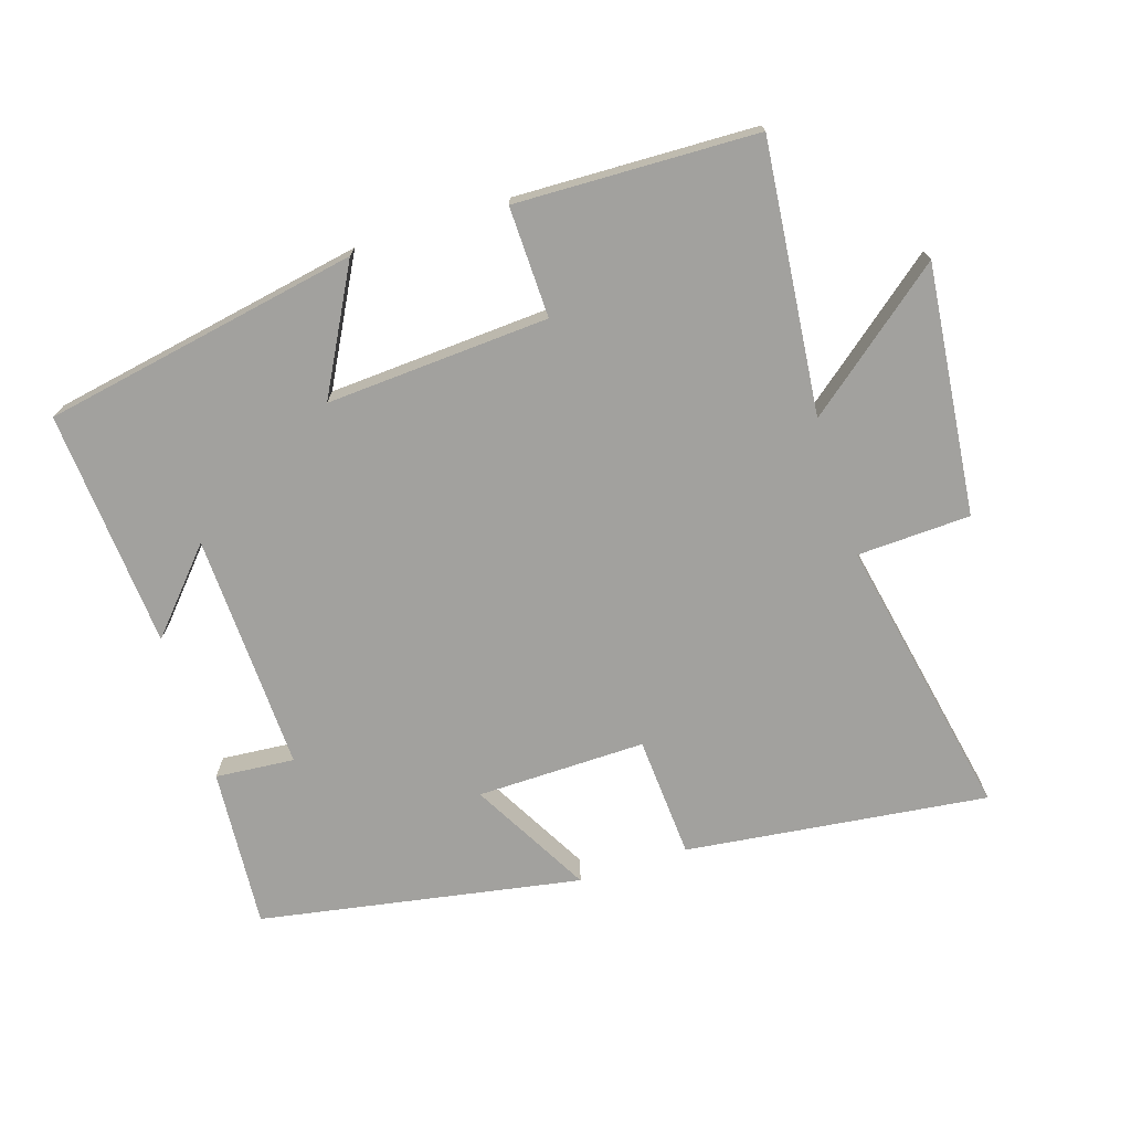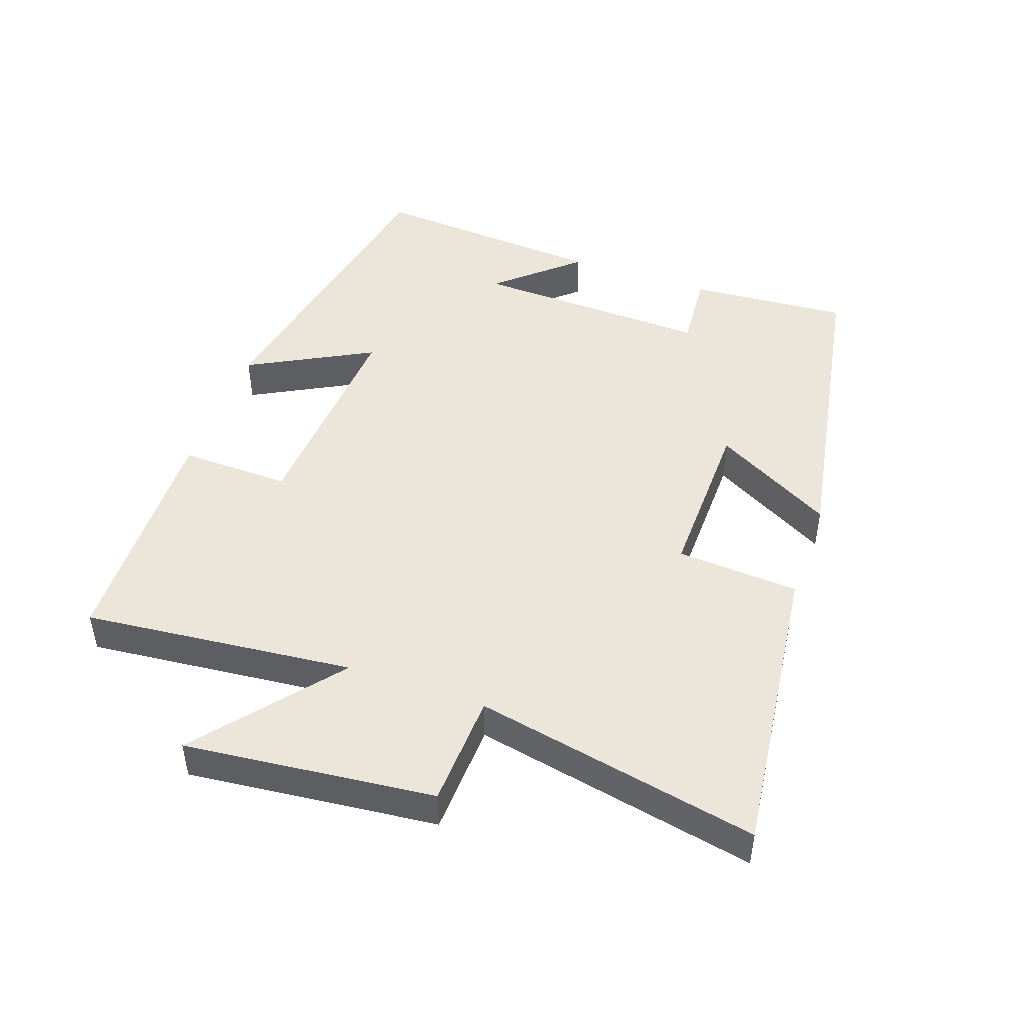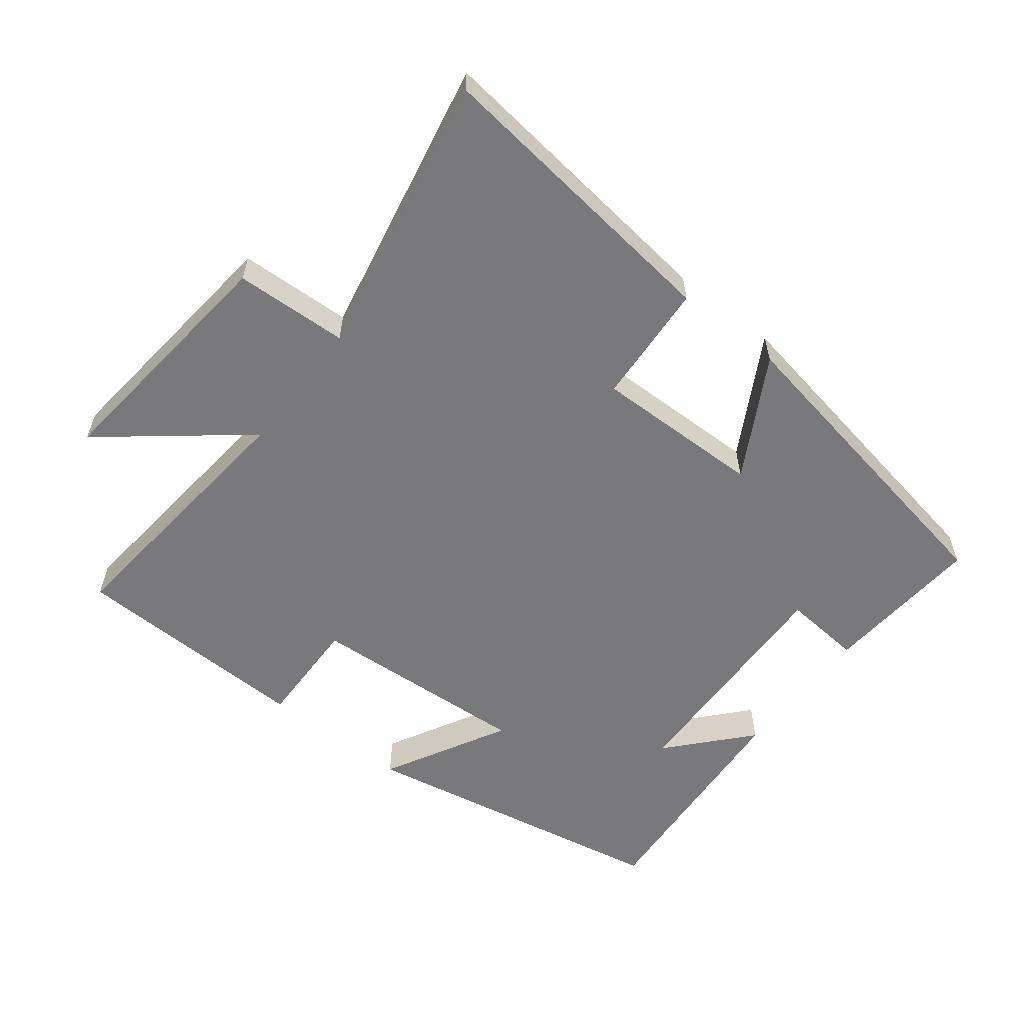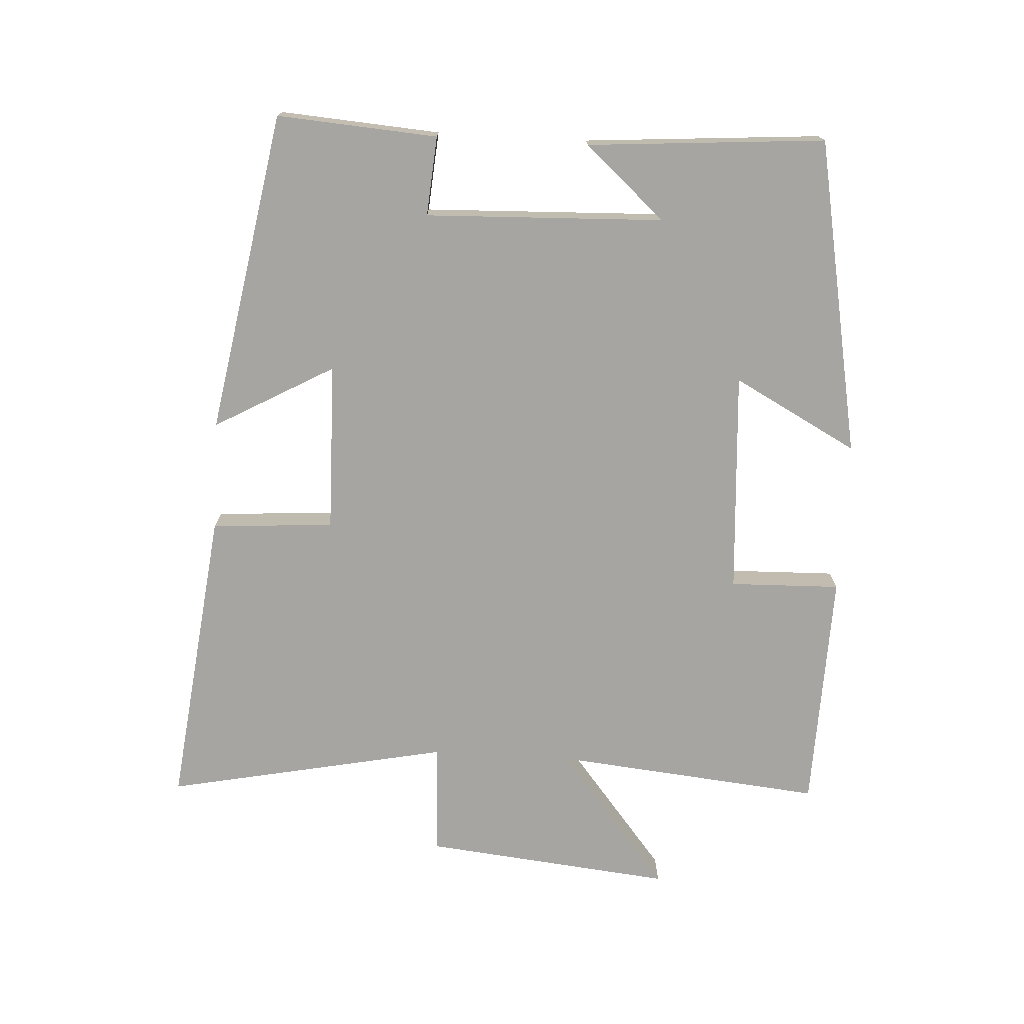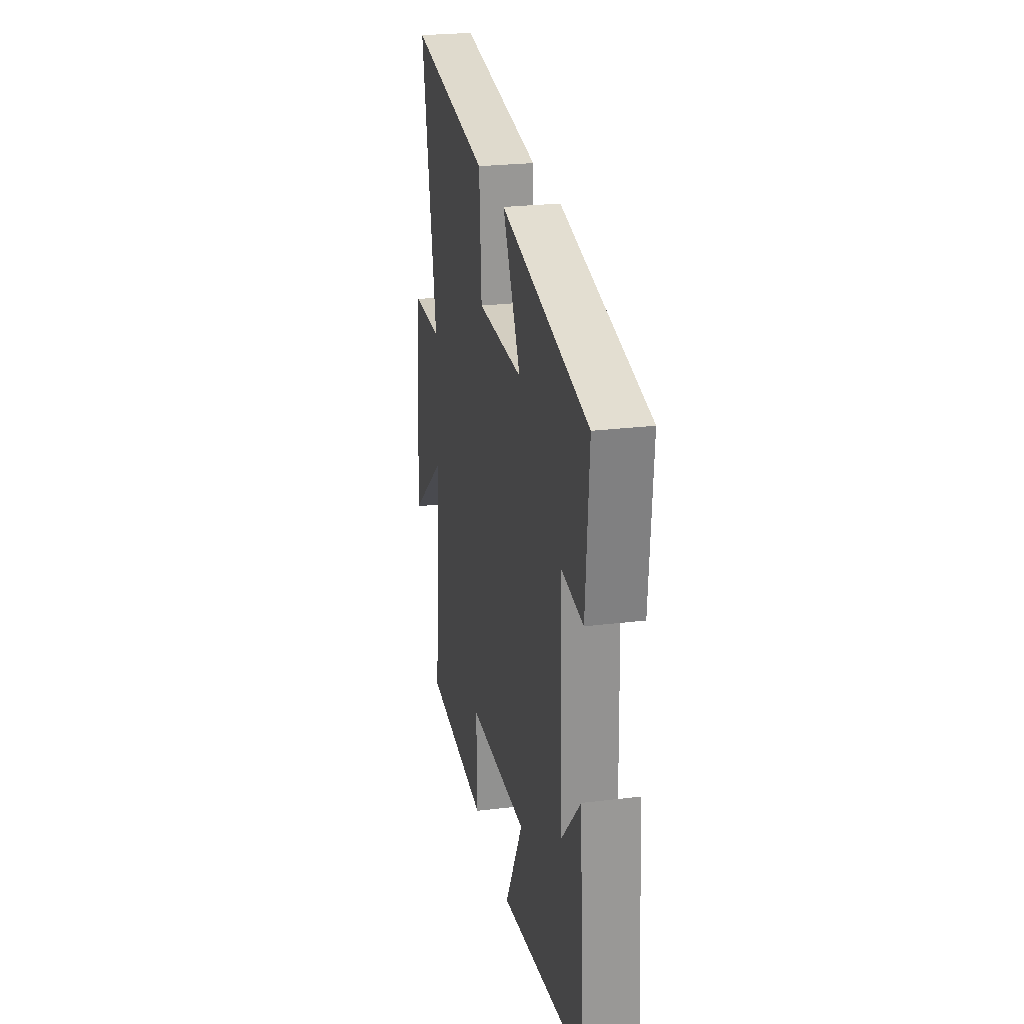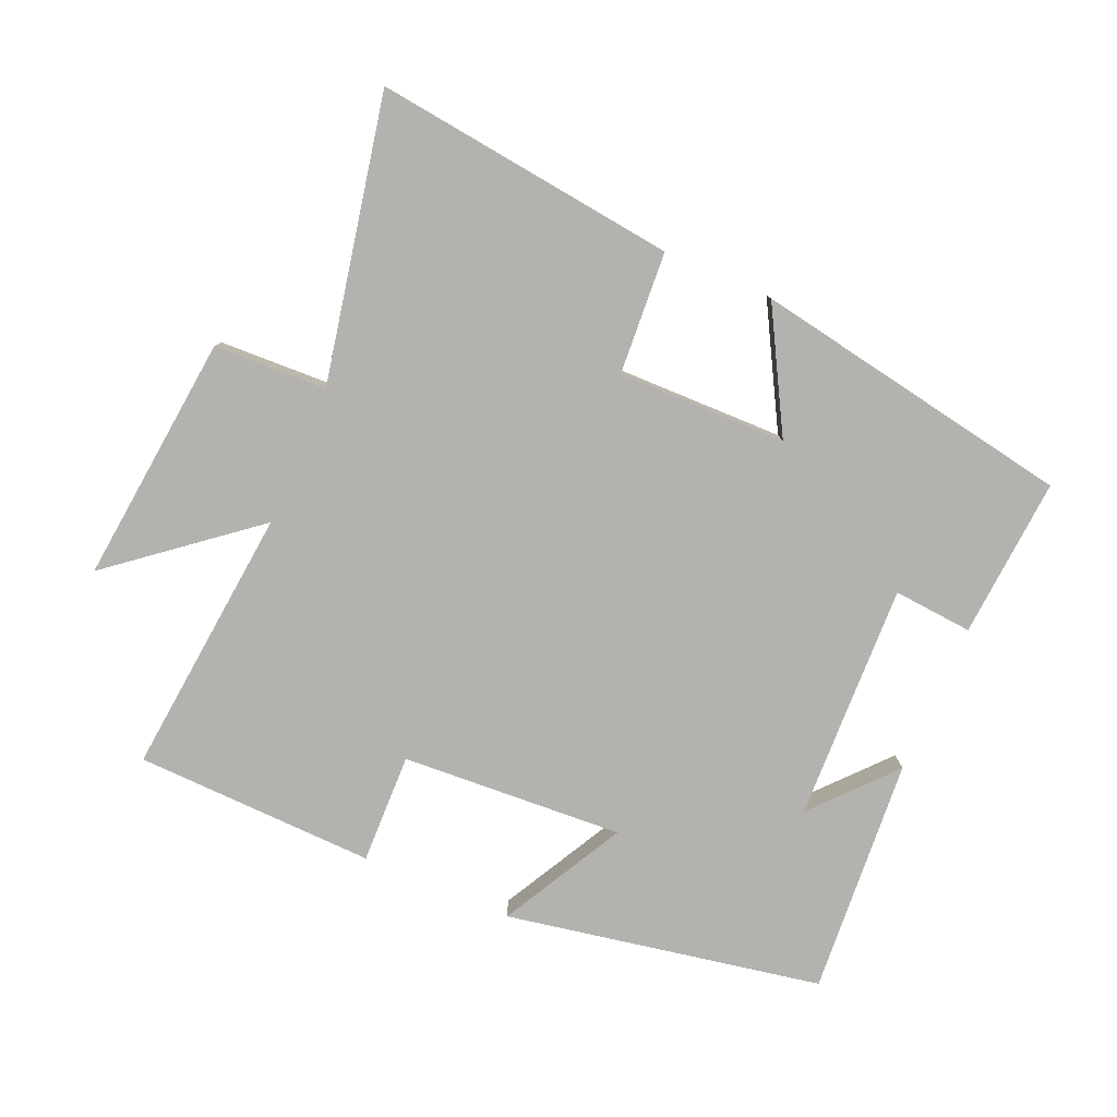
<metadata>
{"format":"obj","ext":"obj","renderer":"f3d","projection":"perspective","resolution":1024,"background":"white","views":[{"elev":-72.1,"azim":-162.3,"up":"+Y"},{"elev":46.8,"azim":-70.5,"up":"+Y"},{"elev":-57.9,"azim":-37.9,"up":"+Y"},{"elev":-73.9,"azim":86.9,"up":"+Y"},{"elev":25.8,"azim":79.0,"up":"+Z"},{"elev":-79.7,"azim":-23.3,"up":"+Y"}]}
</metadata>
<code>
v -0.541 0.07 -0.489
v -0.5 0.07 -0.083
v -0.71 0.07 -0.252
v -0.67 0.07 0.122
v -0.5 0.07 0.129
v -0.585 0.07 0.555
v -0.131 0.07 0.5
v -0.119 0.07 0.316
v 0.135 0.07 0.32
v 0.035 0.07 0.5
v 0.518 0.07 0.414
v 0.5 0.07 0.173
v 0.381 0.07 0.183
v 0.393 0.07 -0.175
v 0.5 0.07 -0.055
v 0.526 0.07 -0.412
v 0.051 0.07 -0.5
v 0.151 0.07 -0.314
v -0.183 0.07 -0.334
v -0.179 0.07 -0.5
v -0.541 0 -0.489
v -0.5 0 -0.083
v -0.71 0 -0.252
v -0.67 0 0.122
v -0.5 0 0.129
v -0.585 0 0.555
v -0.131 0 0.5
v -0.119 0 0.316
v 0.135 0 0.32
v 0.035 0 0.5
v 0.518 0 0.414
v 0.5 0 0.173
v 0.381 0 0.183
v 0.393 0 -0.175
v 0.5 0 -0.055
v 0.526 0 -0.412
v 0.051 0 -0.5
v 0.151 0 -0.314
v -0.183 0 -0.334
v -0.179 0 -0.5
f 19 20 1 2
f 18 19 2
f 16 17 18
f 16 18 2
f 14 15 16
f 14 16 2
f 13 14 2
f 11 12 13
f 10 11 13
f 9 10 13
f 8 9 13 2
f 5 6 7 8
f 5 8 2 3
f 3 4 5
f 22 21 40 39
f 22 39 38
f 38 37 36
f 22 38 36
f 36 35 34
f 22 36 34
f 22 34 33
f 33 32 31
f 33 31 30
f 33 30 29
f 22 33 29 28
f 28 27 26 25
f 23 22 28 25
f 25 24 23
f 1 21 22 2
f 2 22 23 3
f 3 23 24 4
f 4 24 25 5
f 5 25 26 6
f 6 26 27 7
f 7 27 28 8
f 8 28 29 9
f 9 29 30 10
f 10 30 31 11
f 11 31 32 12
f 12 32 33 13
f 13 33 34 14
f 14 34 35 15
f 15 35 36 16
f 16 36 37 17
f 17 37 38 18
f 18 38 39 19
f 19 39 40 20
f 20 40 21 1

</code>
